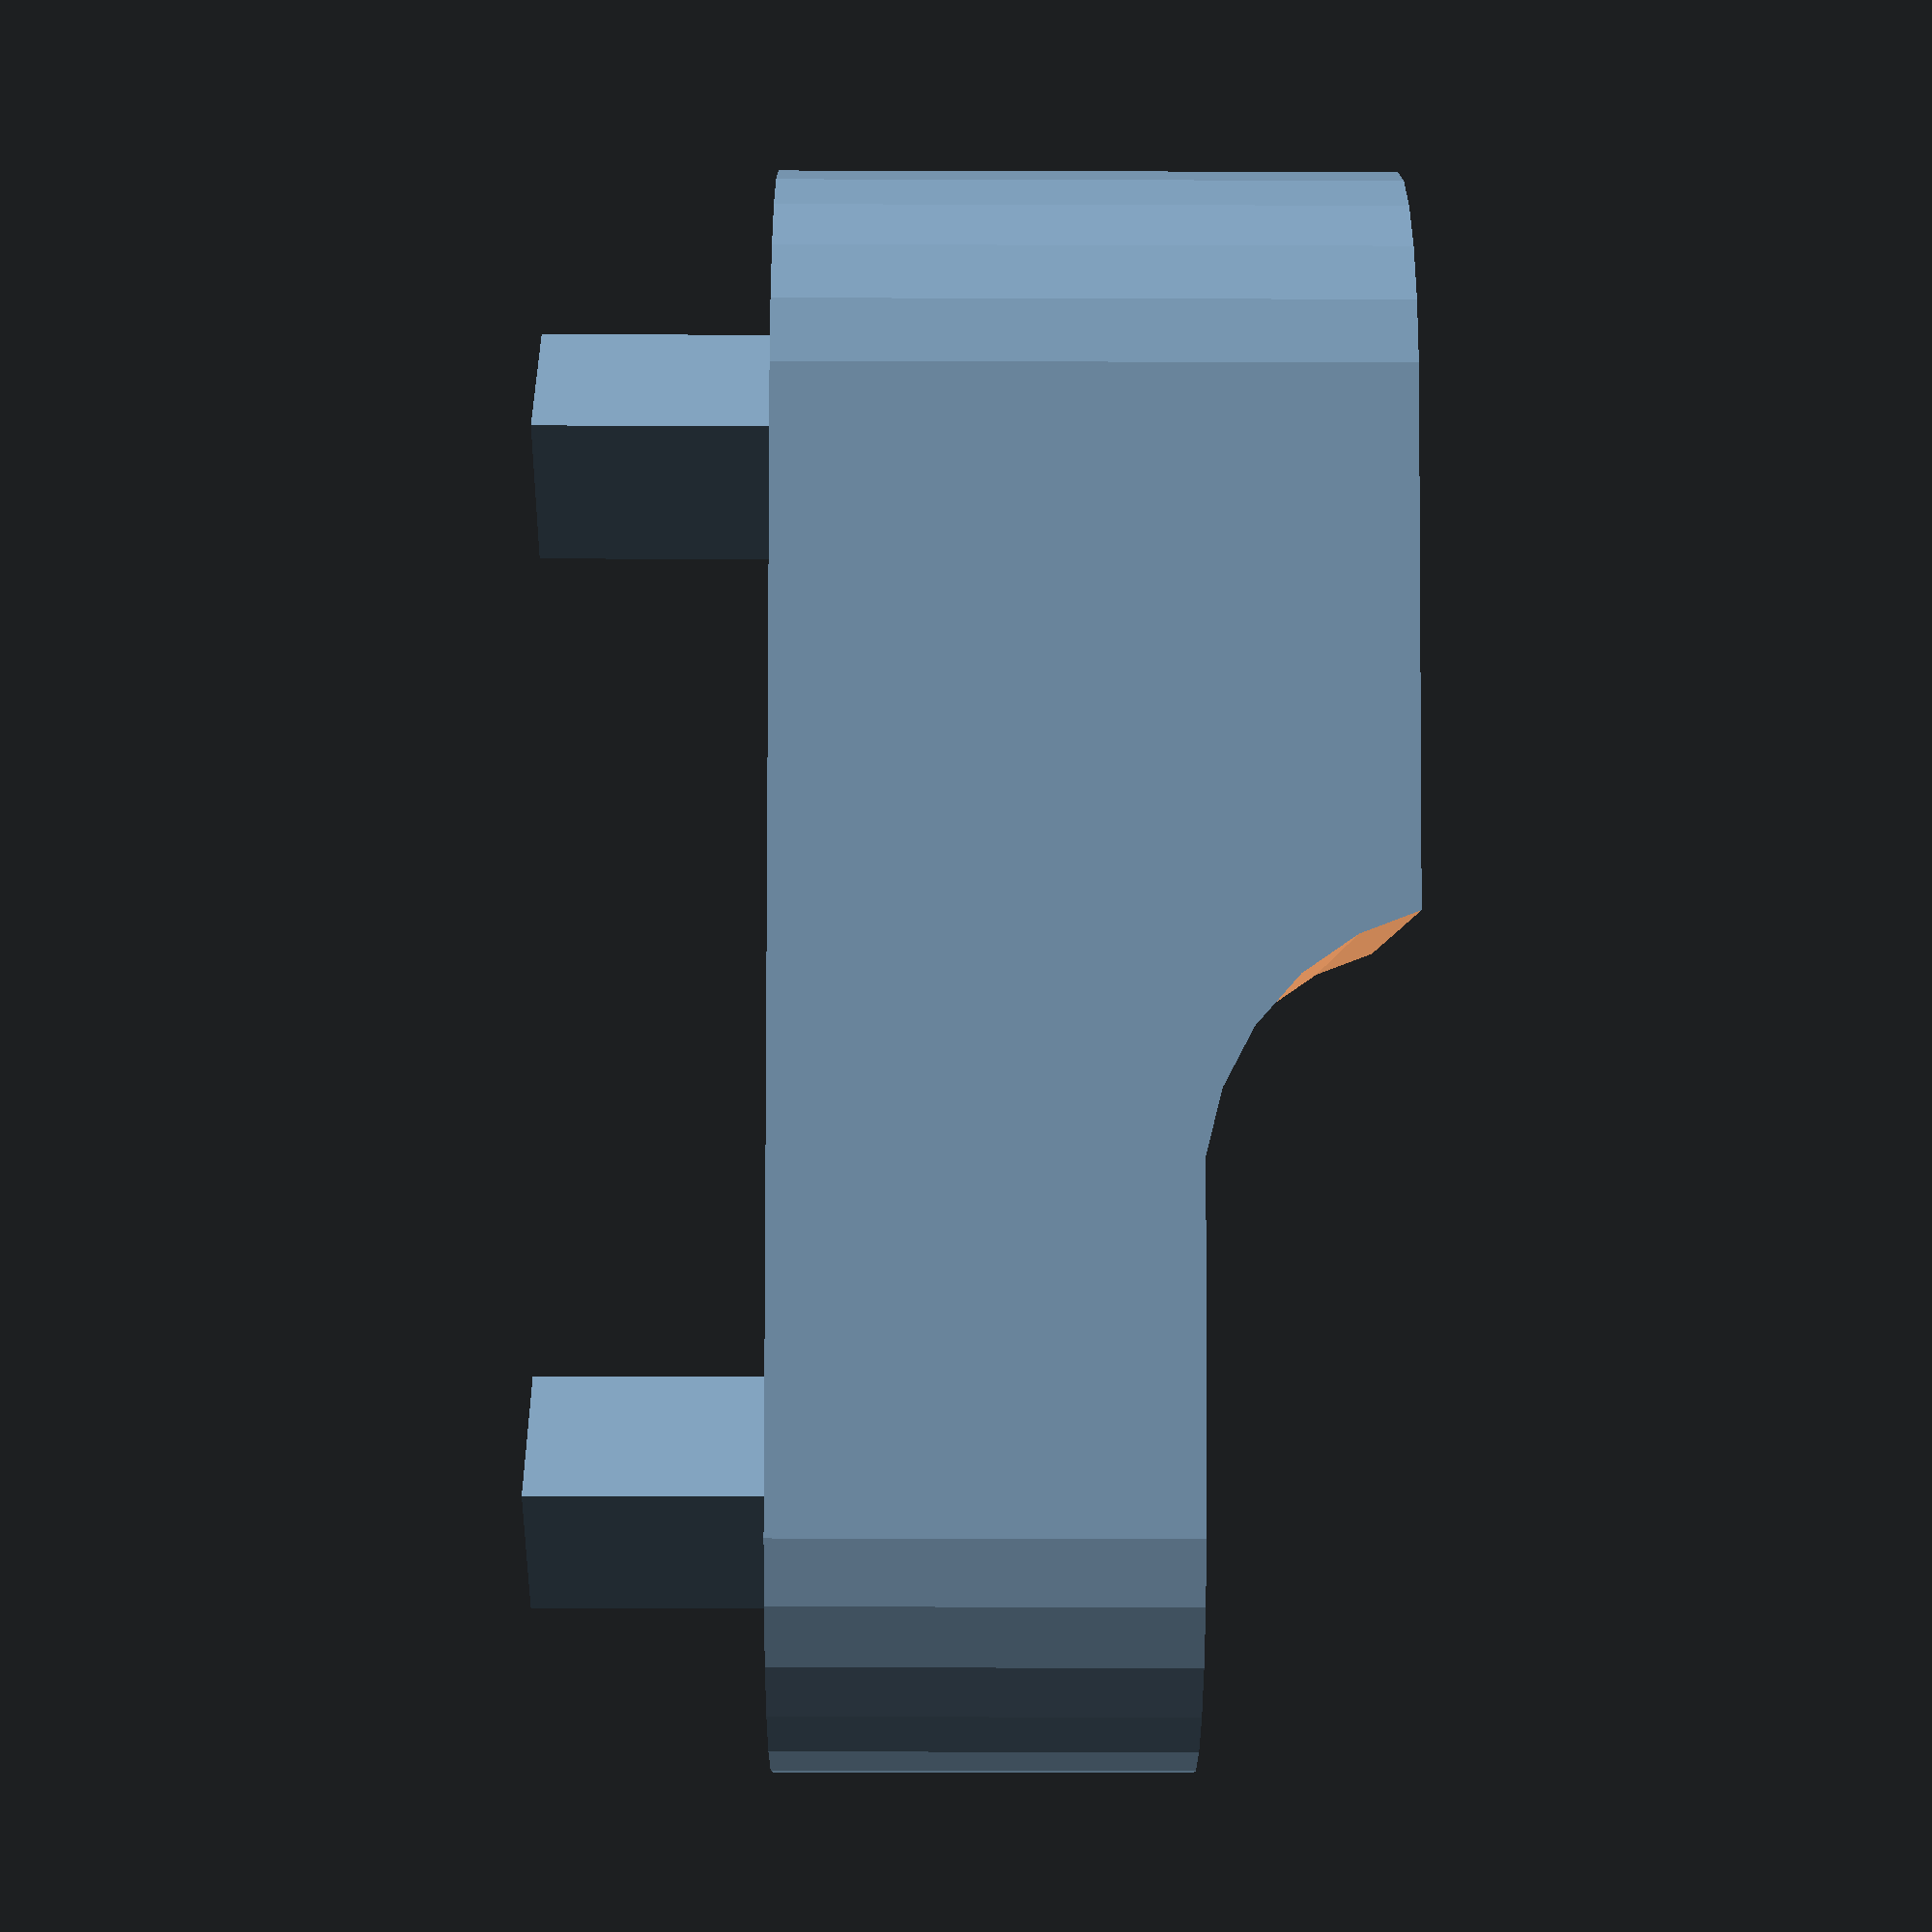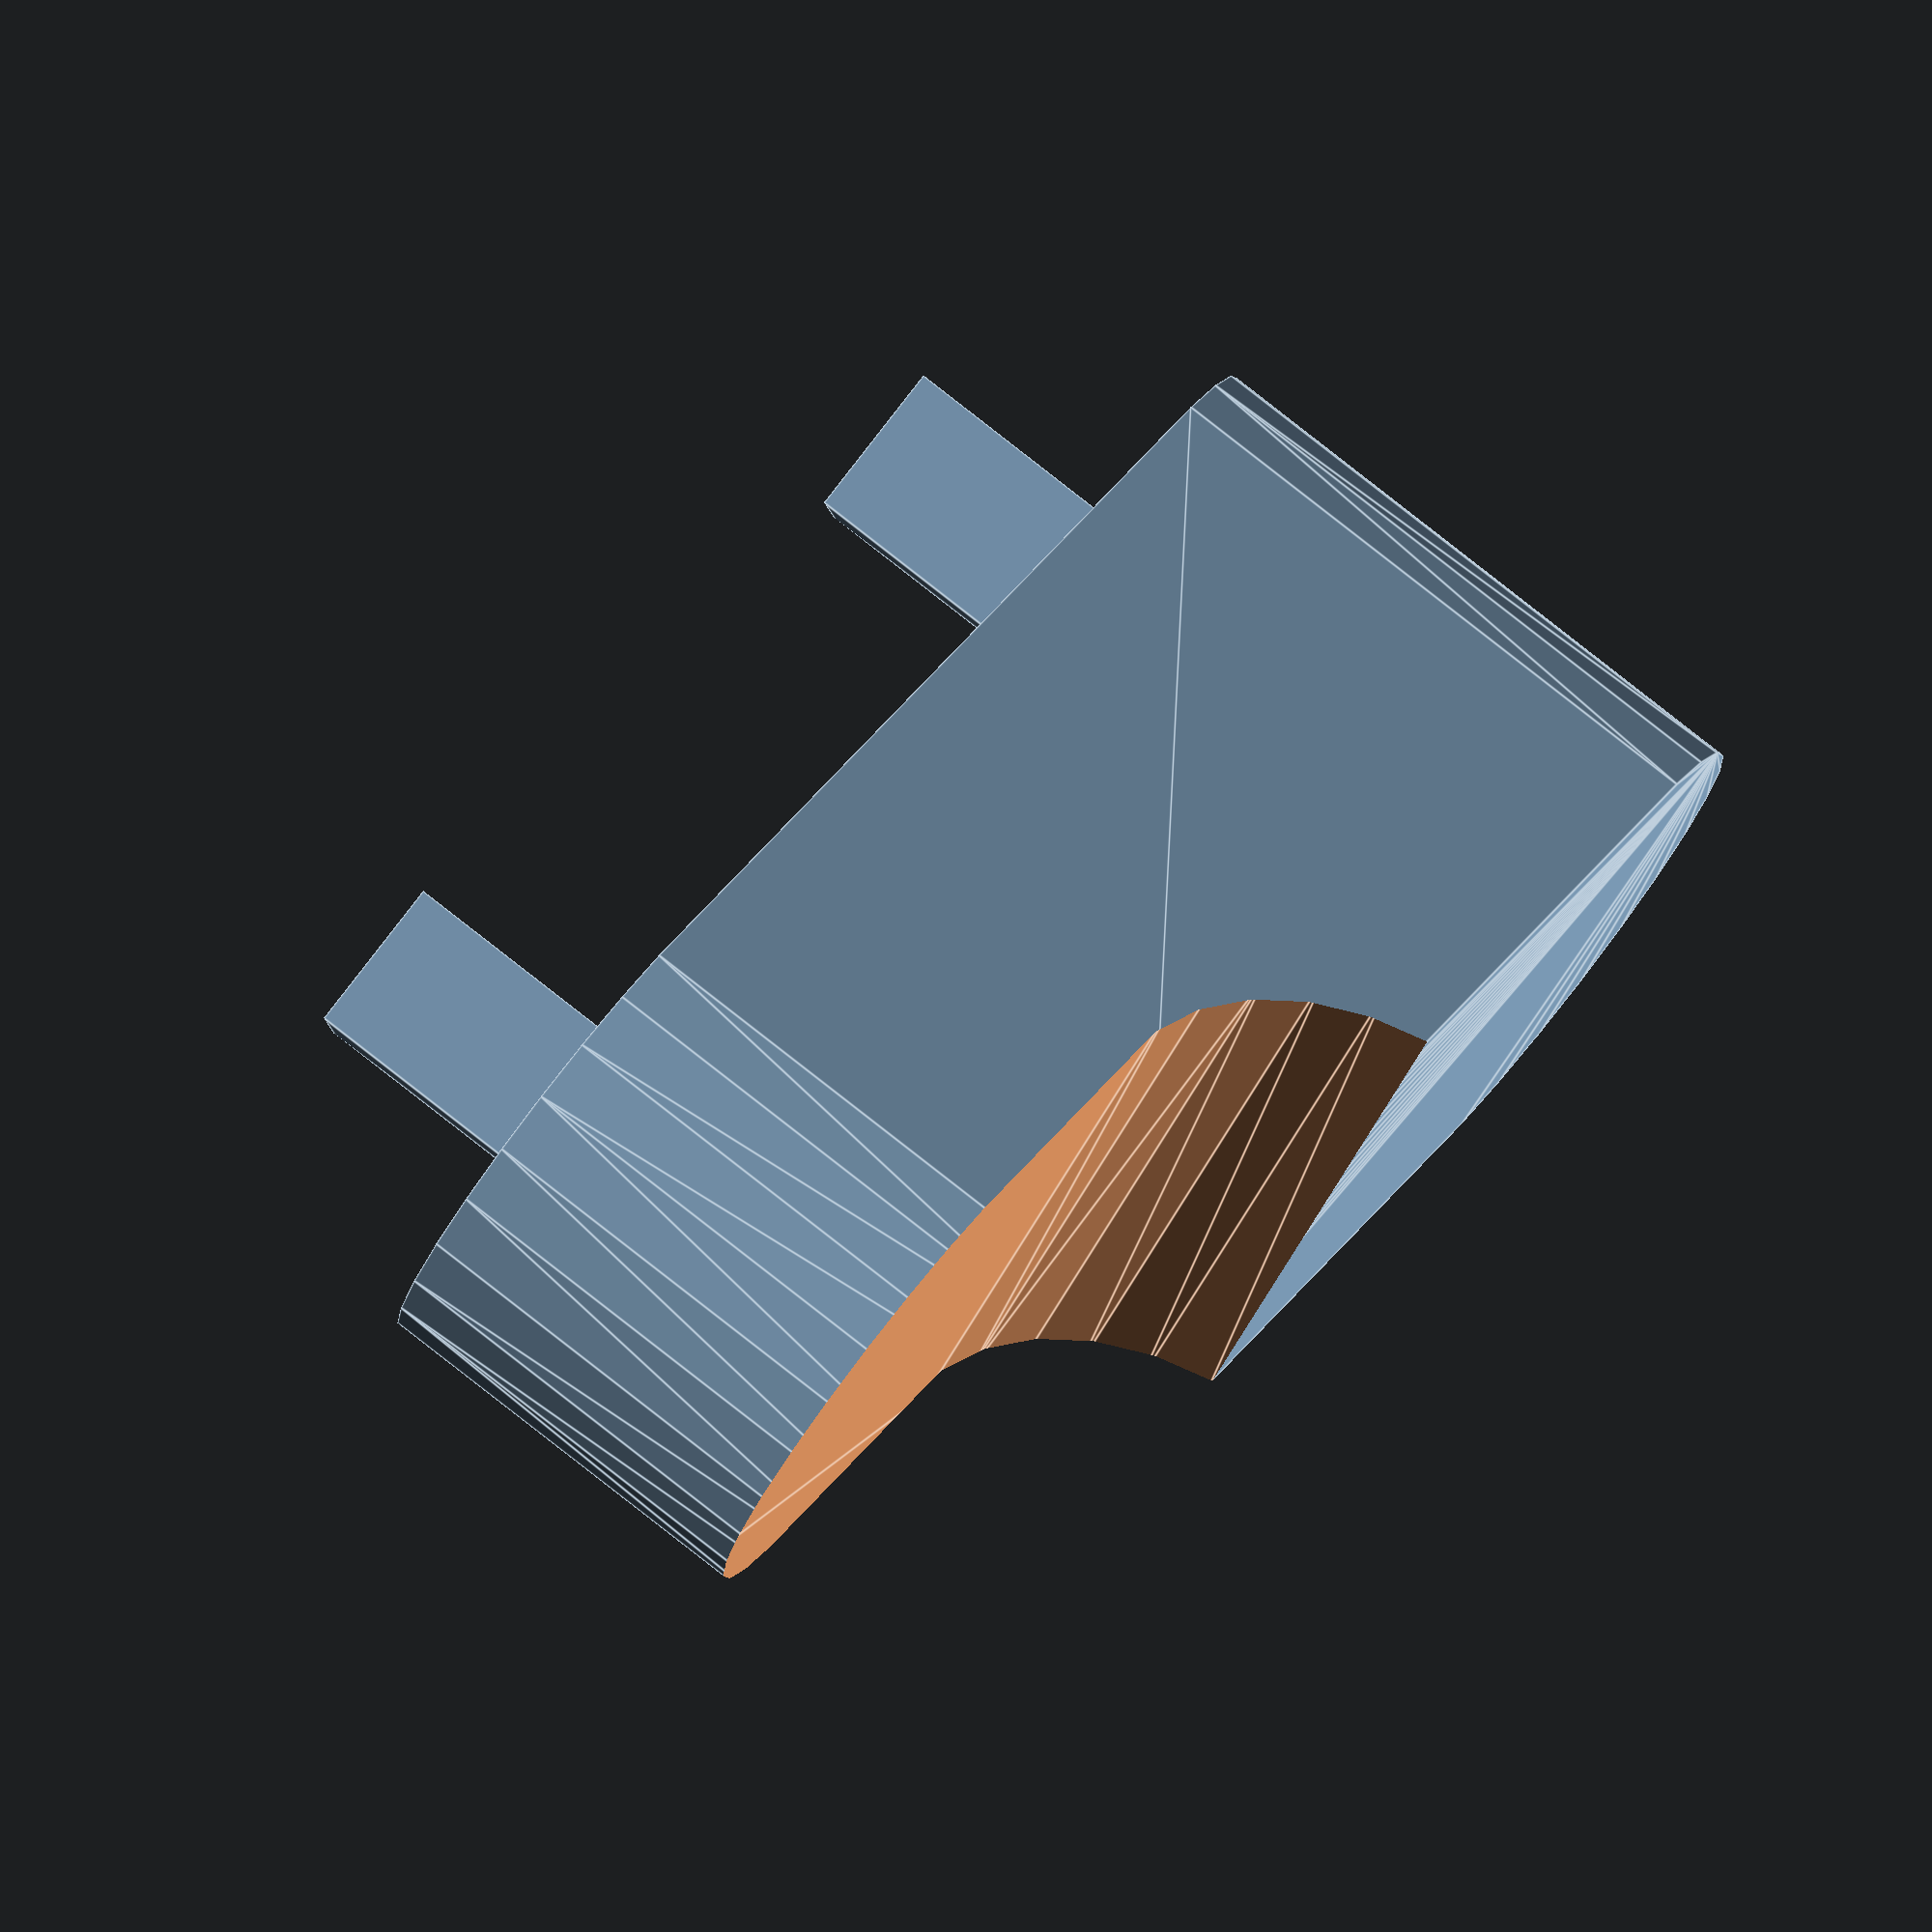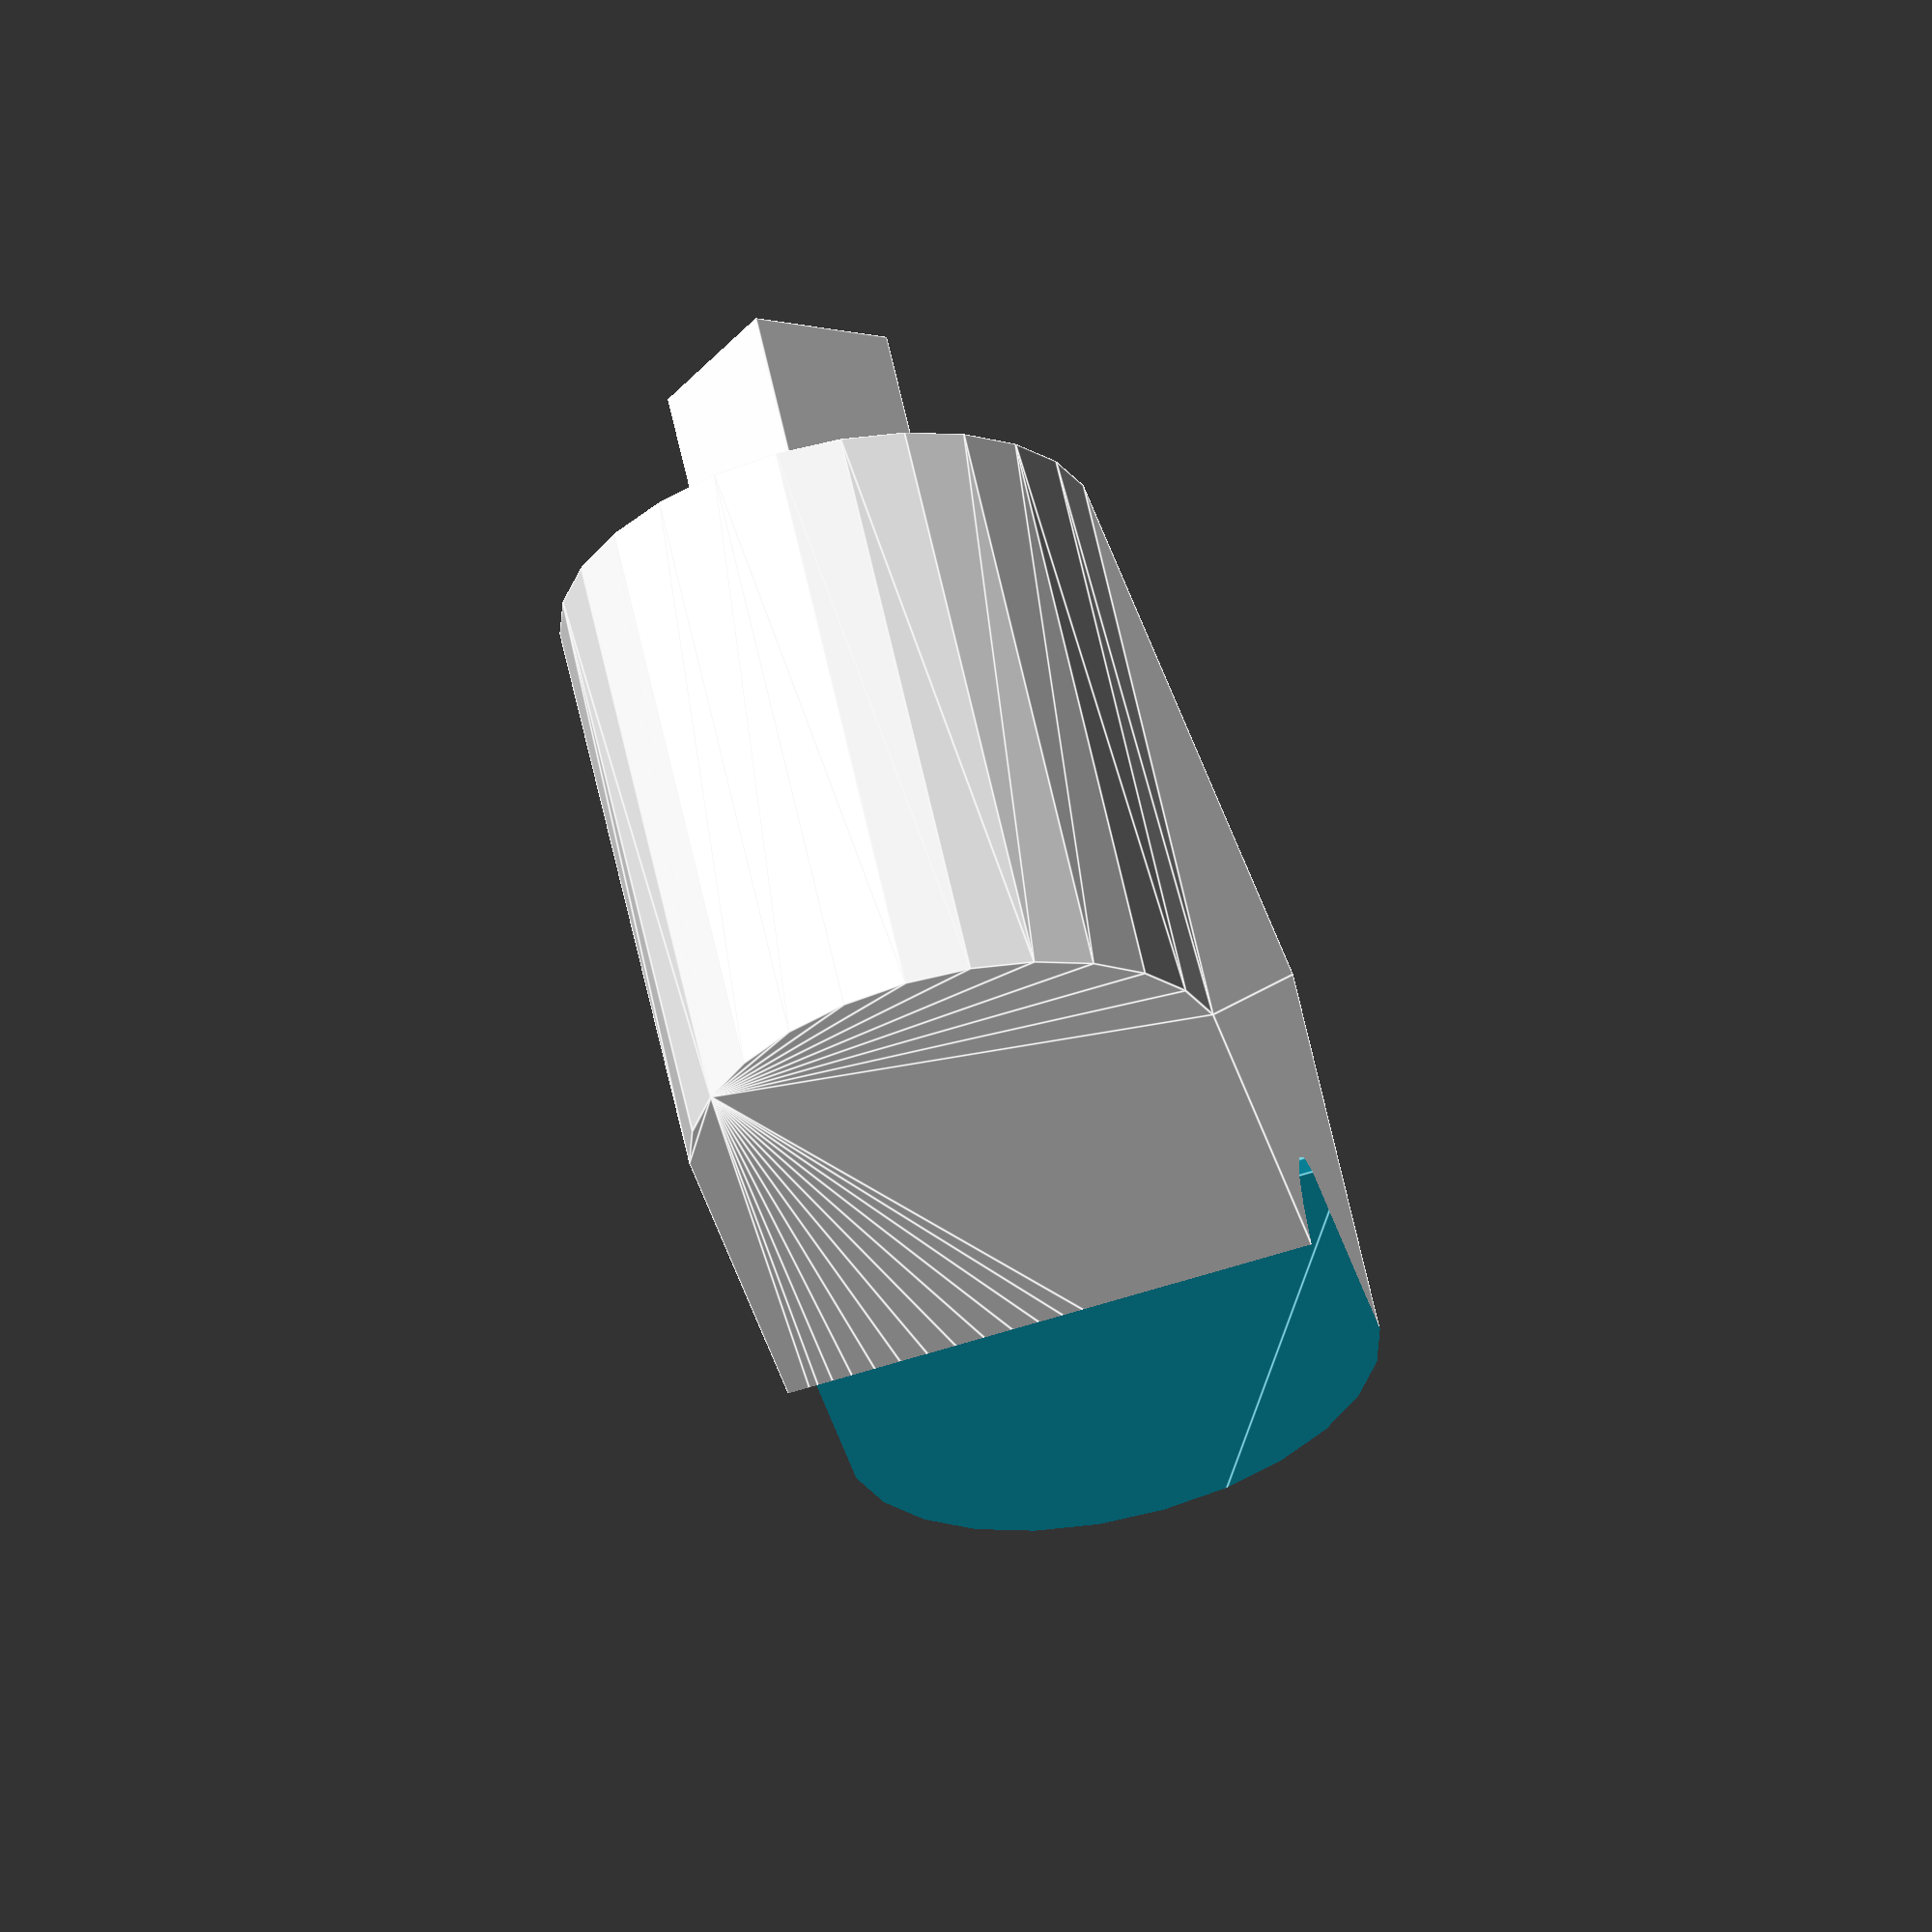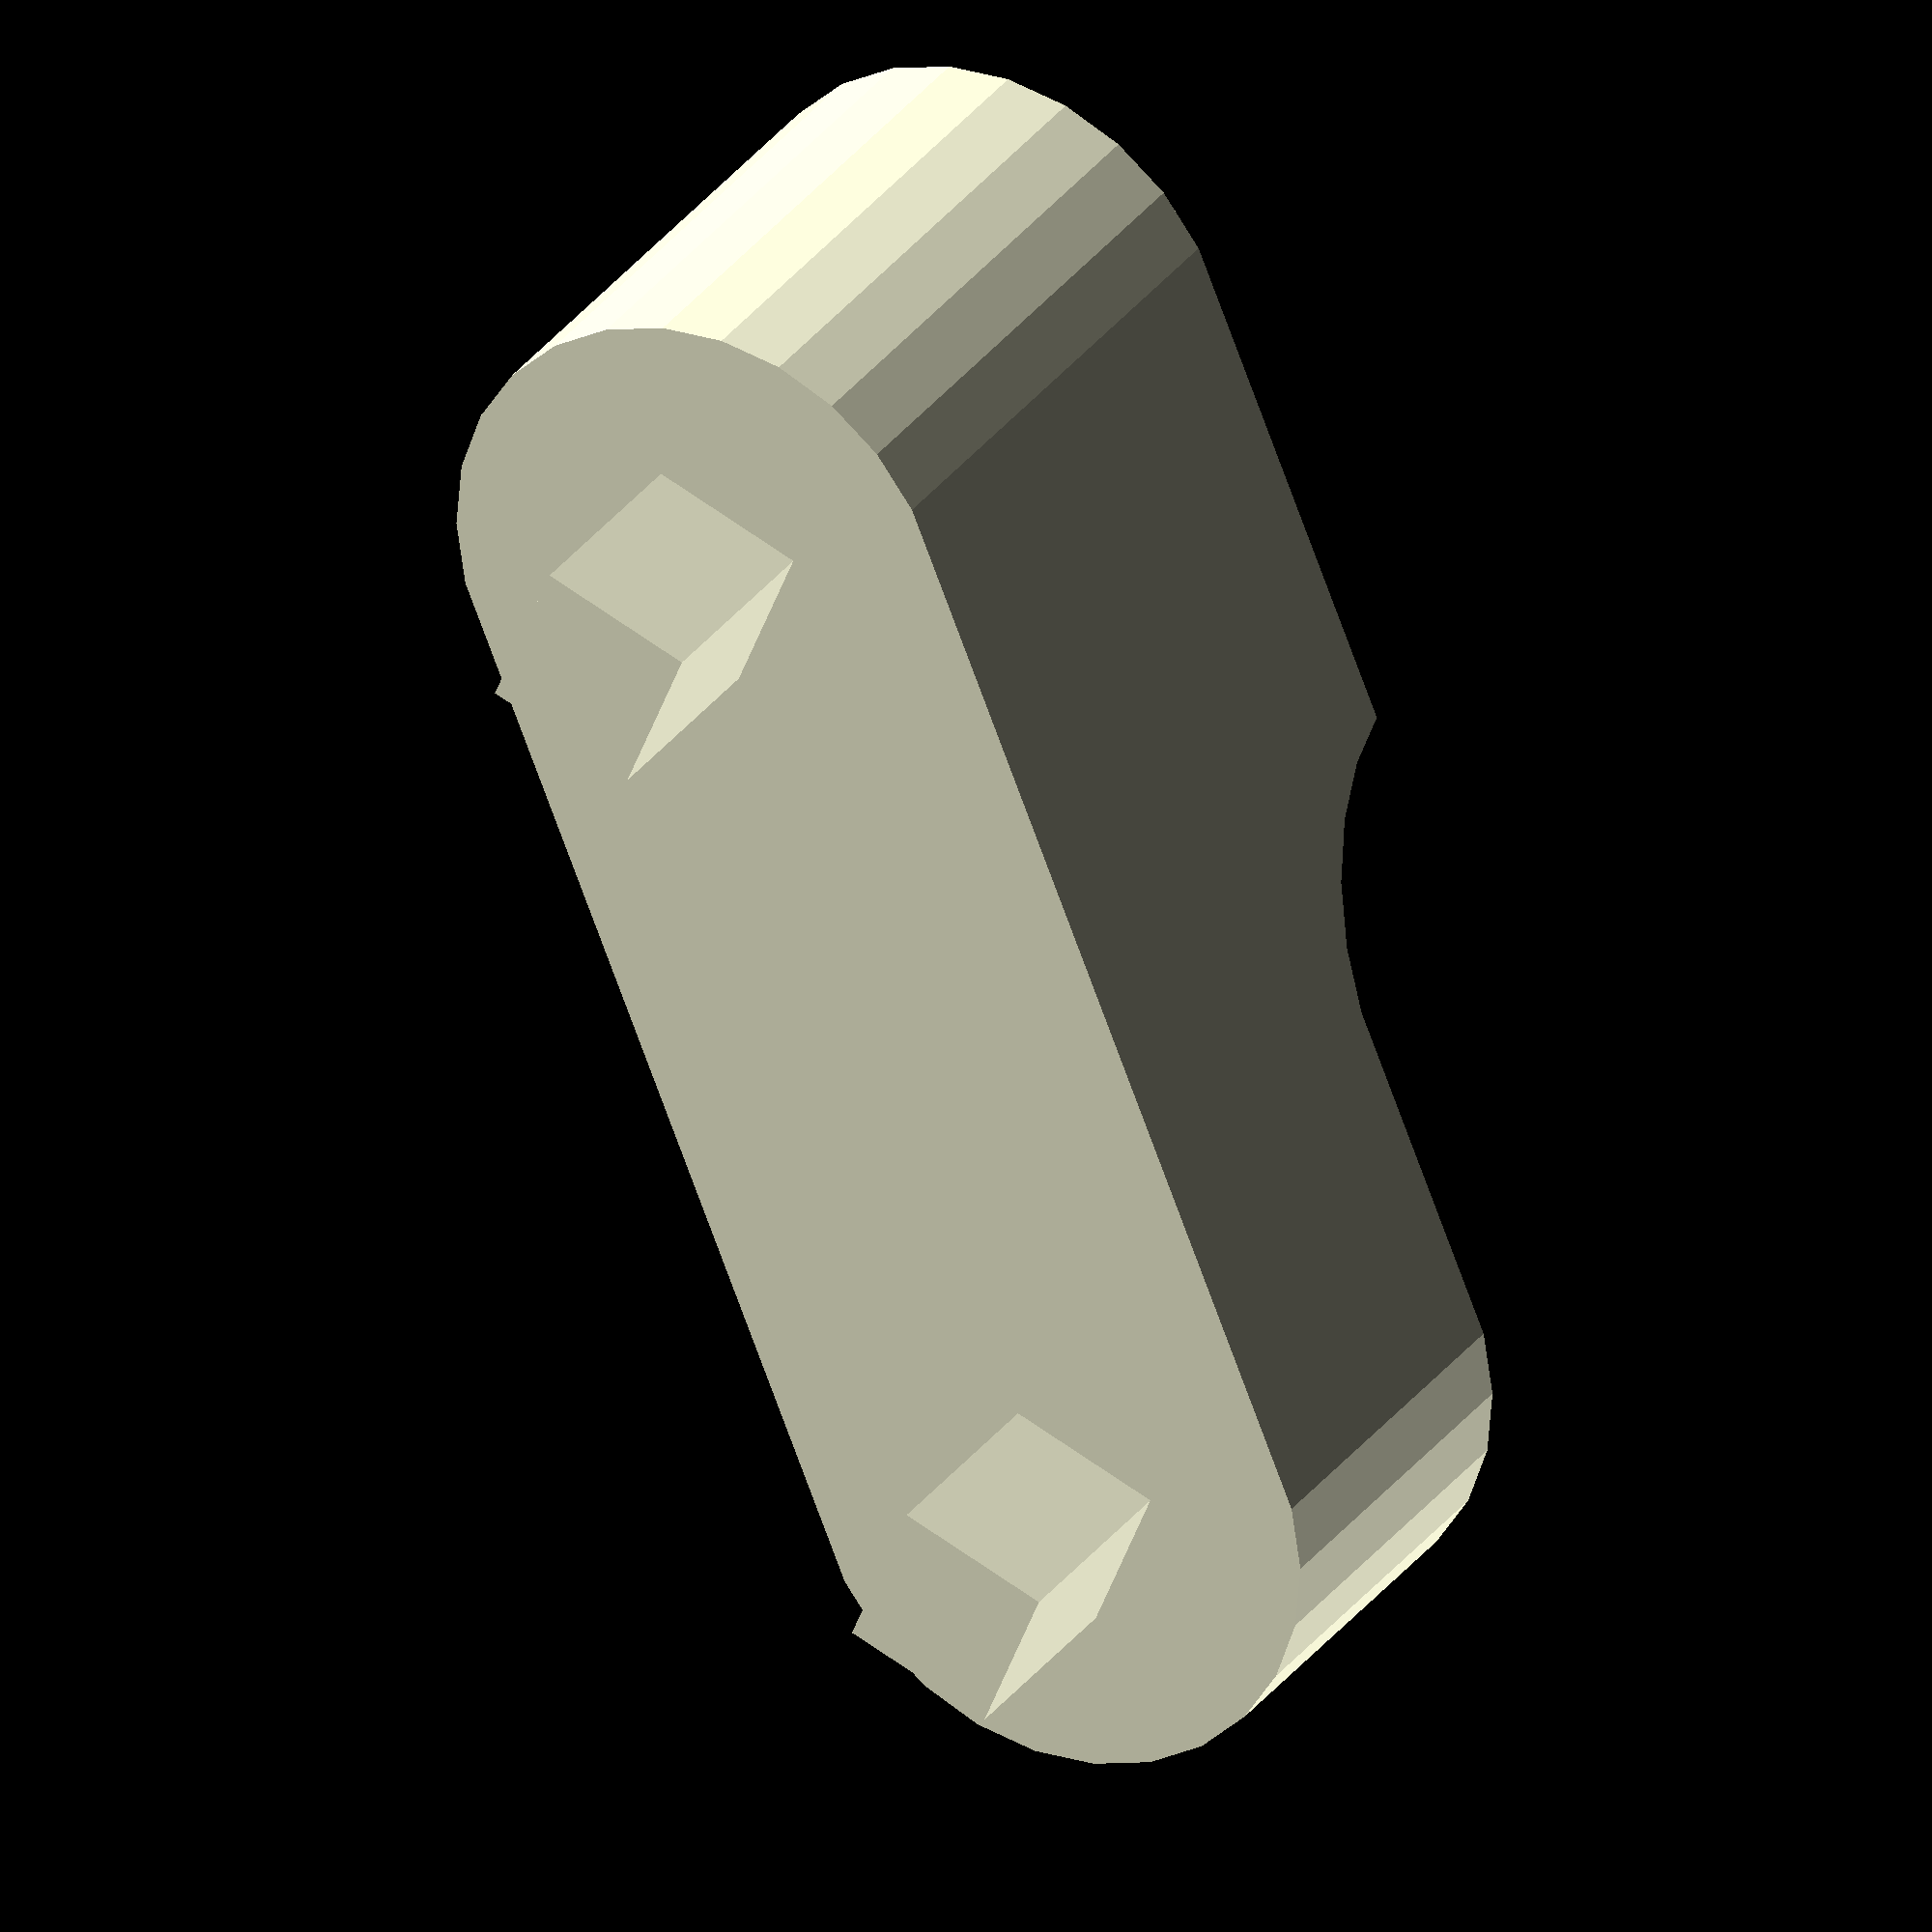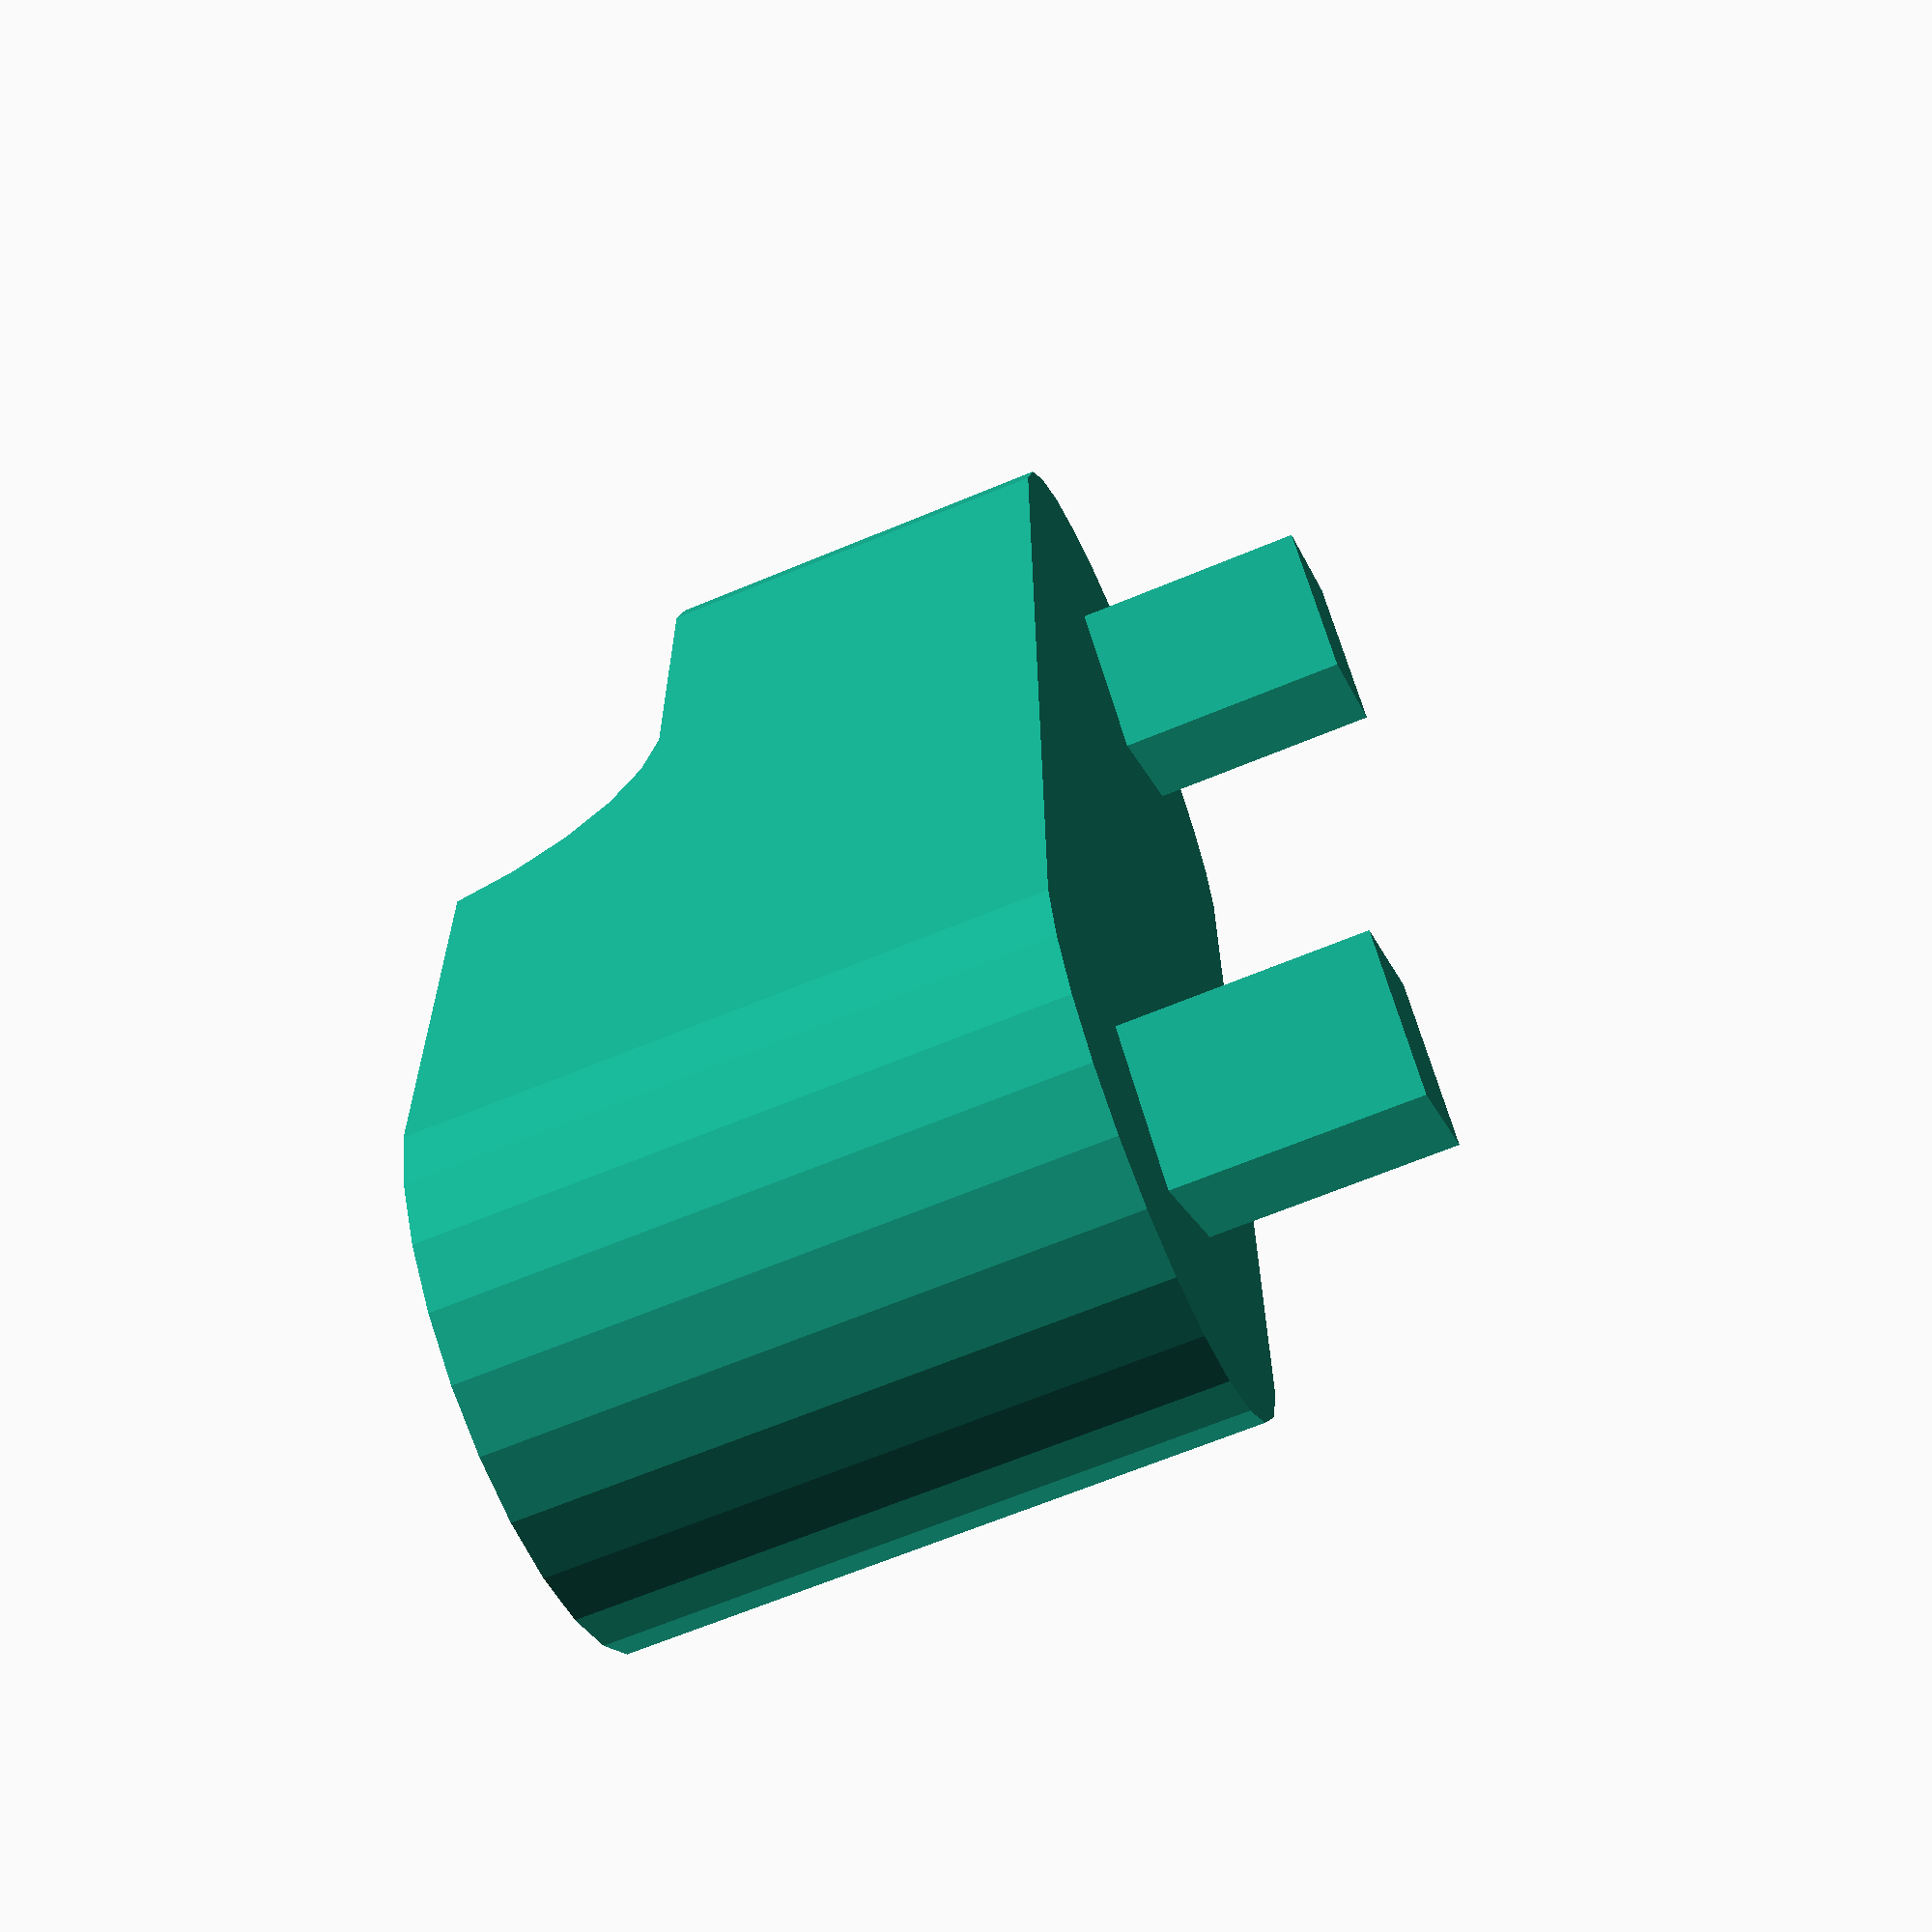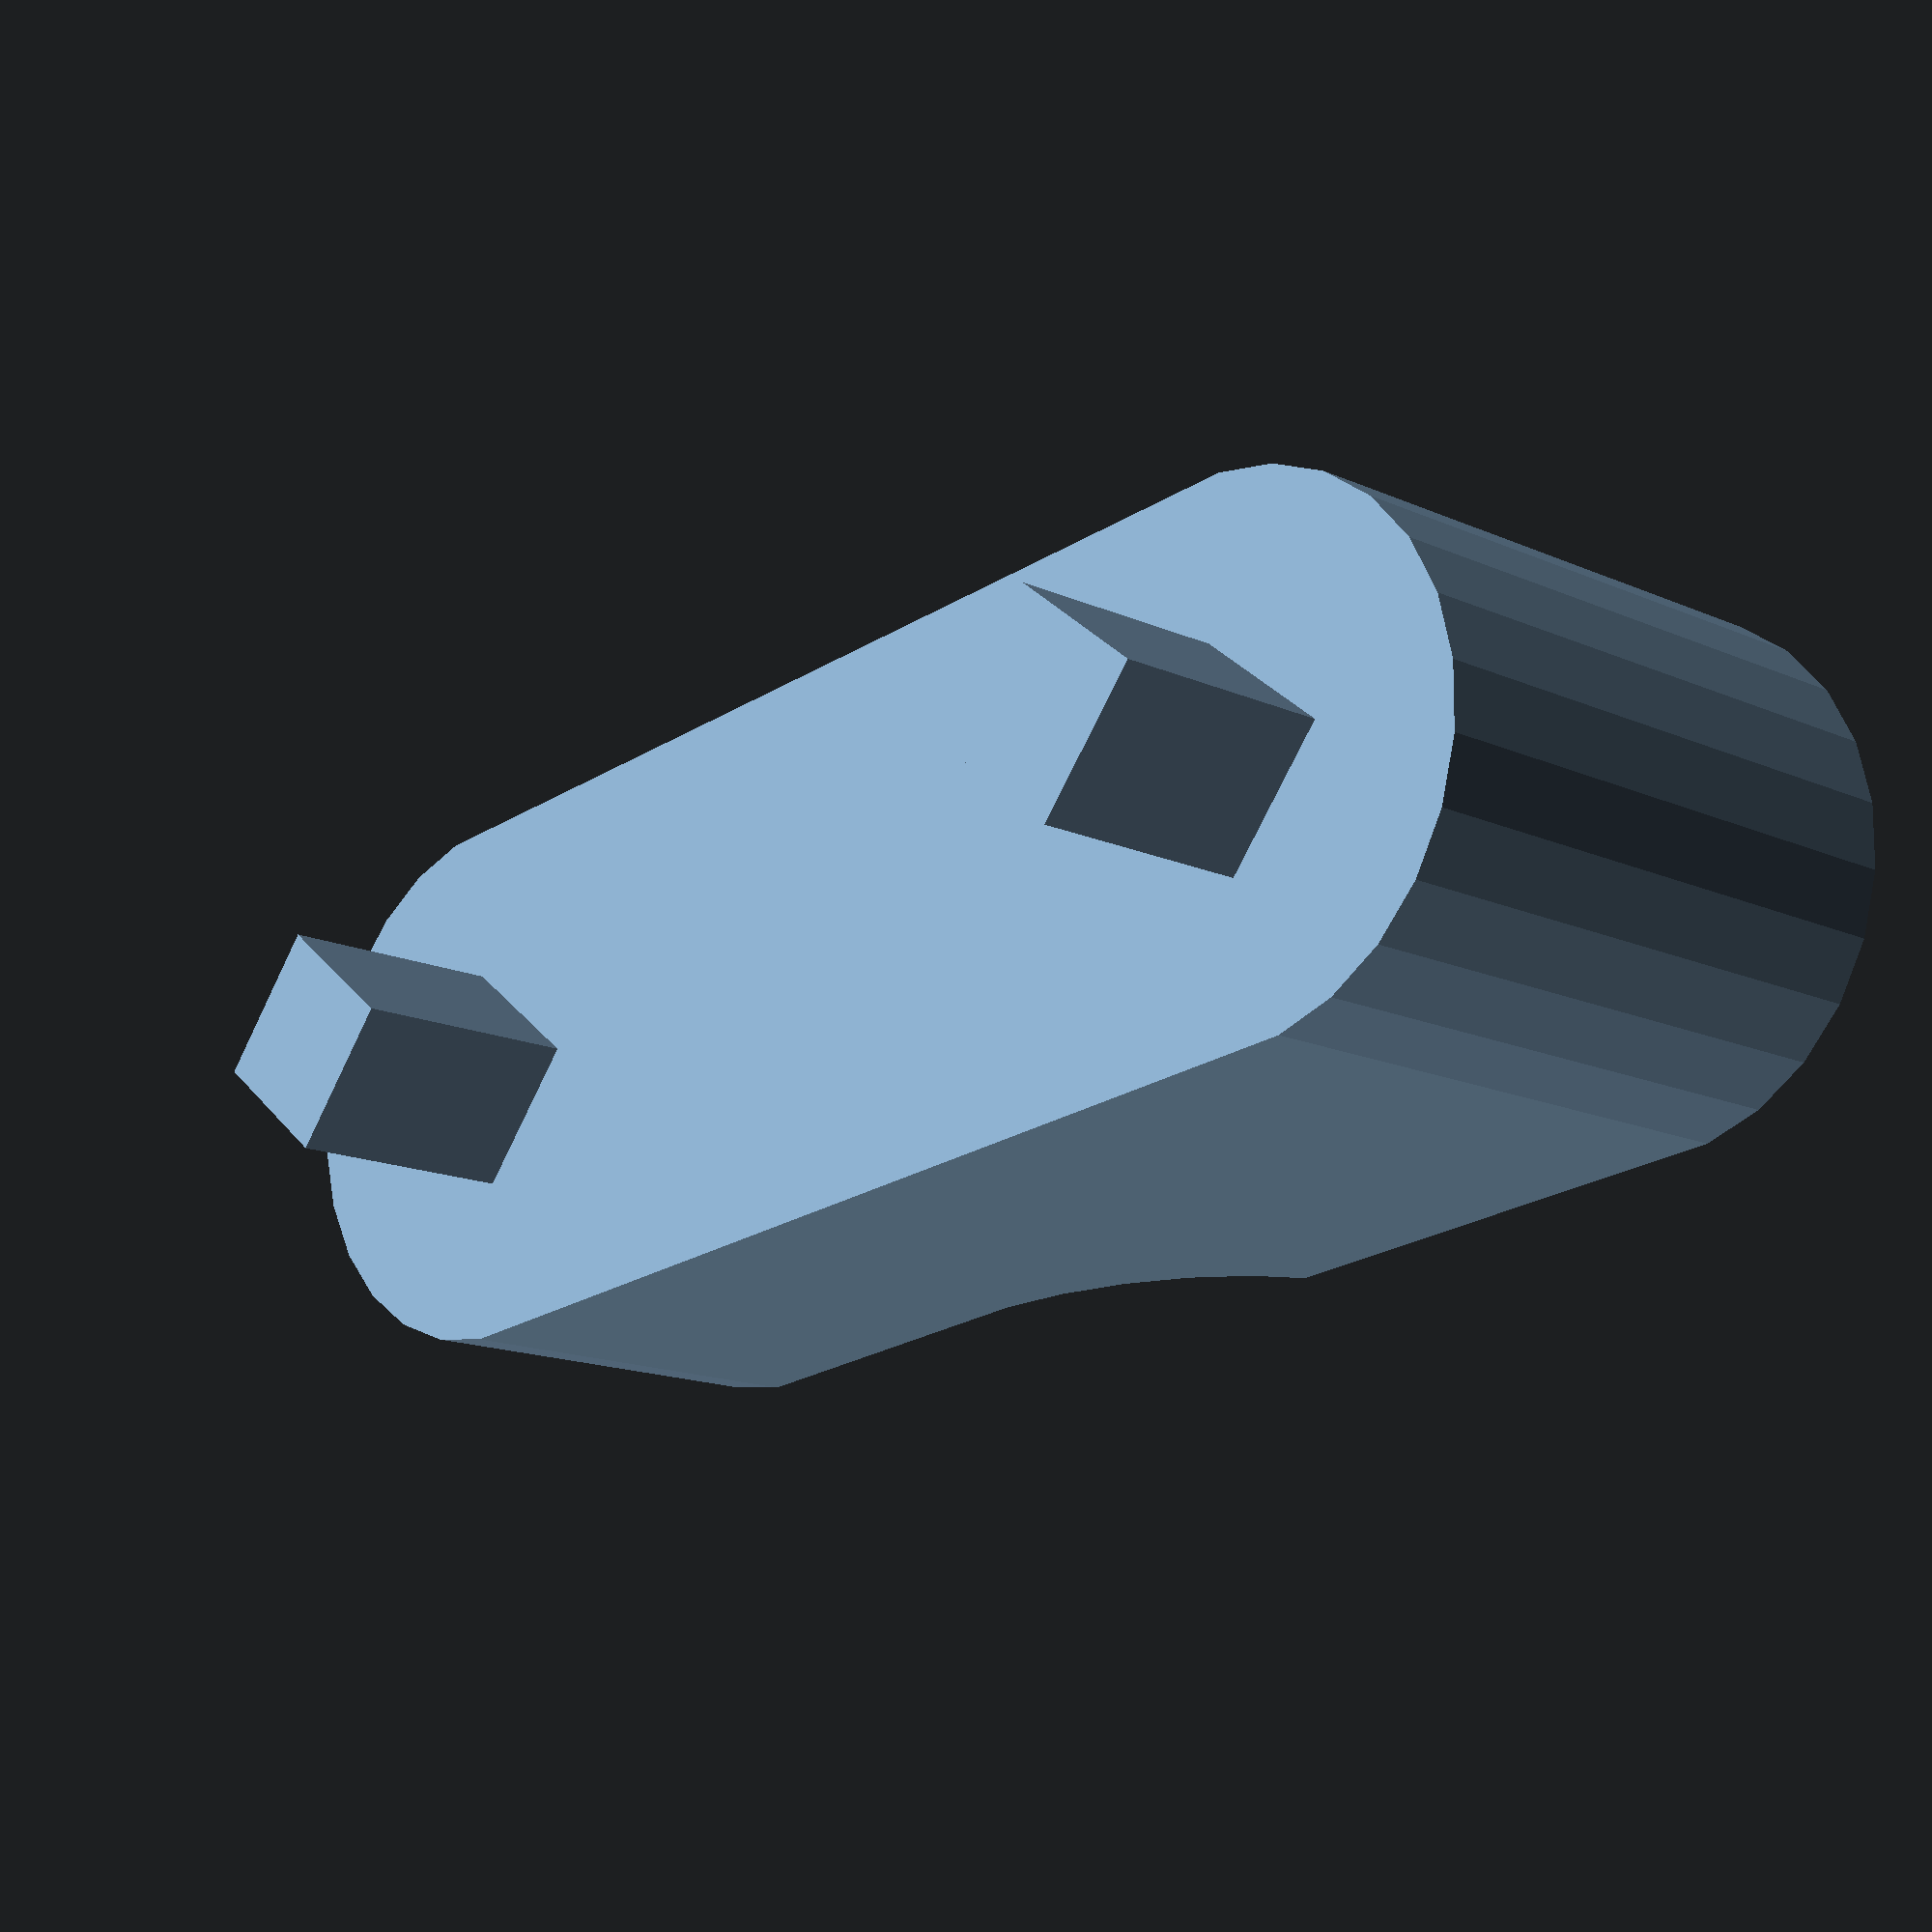
<openscad>
//16,50,12
translate([0,0,5-7]){
rotate([0,0,45])
cube([4.7,4.7,10],center=true);
//translate([35.5-35.5+6.5+24,0,0])
translate([6.5+24,0,0])
rotate([0,0,45])
cube([4.7,4.7,10],center=true);
}
difference(){
hull(){
cylinder(d=16,h=18);
translate([6.5+24,0,0])
cylinder(d=16,h=18);
}
translate([22,0,16/2+12])
hull(){
rotate([90,0,0])
cylinder(d=16,h=18,center=true);
translate([35.5+sqrt(2*(4.7*4.7)),0,0])
rotate([90,0,0])
cylinder(d=16,h=18,center=true);
}
}
</openscad>
<views>
elev=38.4 azim=55.8 roll=269.8 proj=p view=wireframe
elev=99.6 azim=39.5 roll=231.8 proj=o view=edges
elev=118.9 azim=258.9 roll=192.1 proj=o view=edges
elev=151.5 azim=292.6 roll=332.4 proj=o view=wireframe
elev=246.2 azim=90.6 roll=67.3 proj=p view=wireframe
elev=194.8 azim=186.5 roll=314.5 proj=p view=wireframe
</views>
